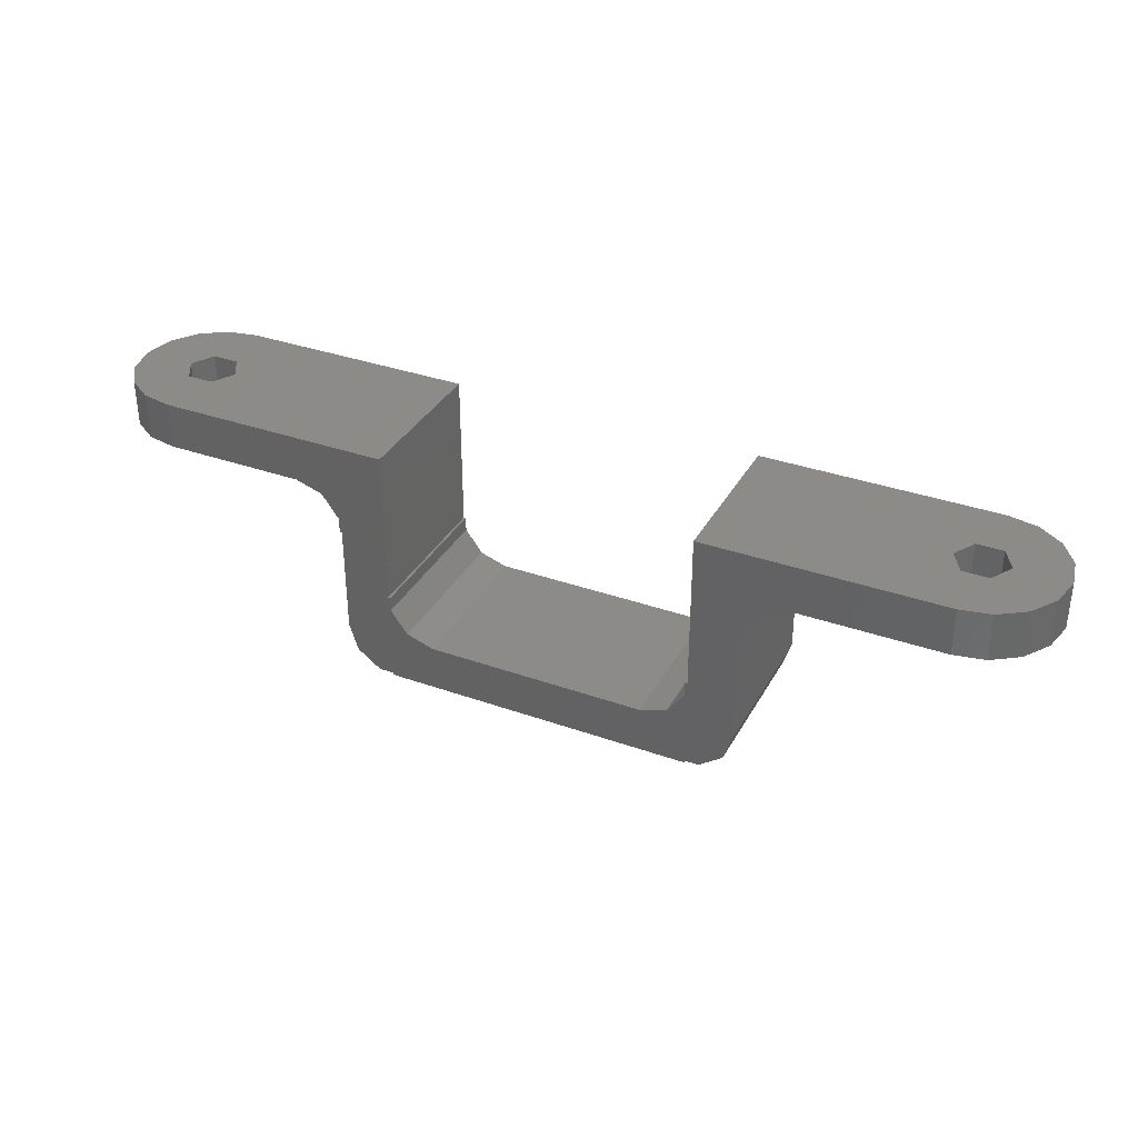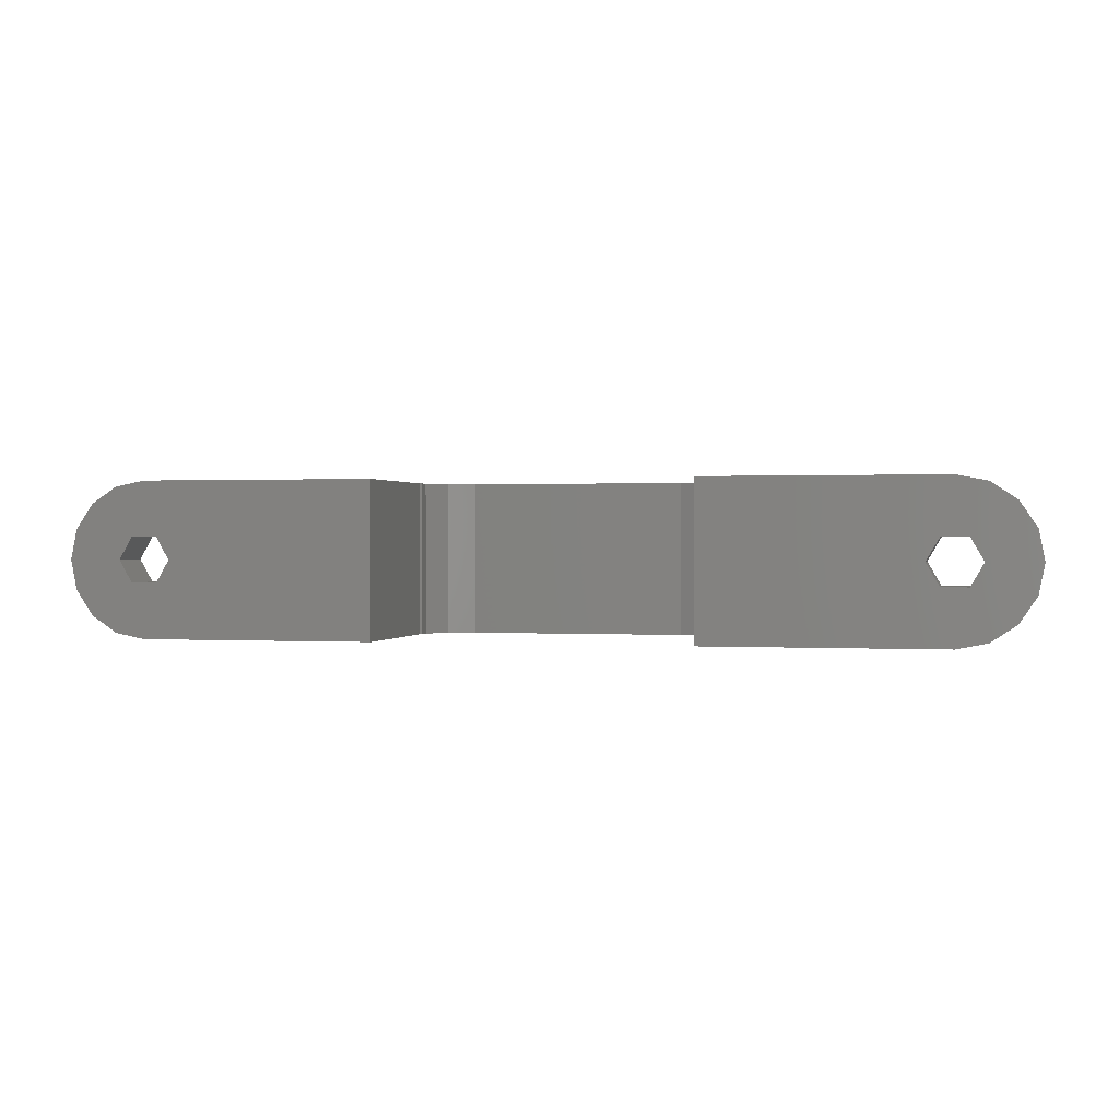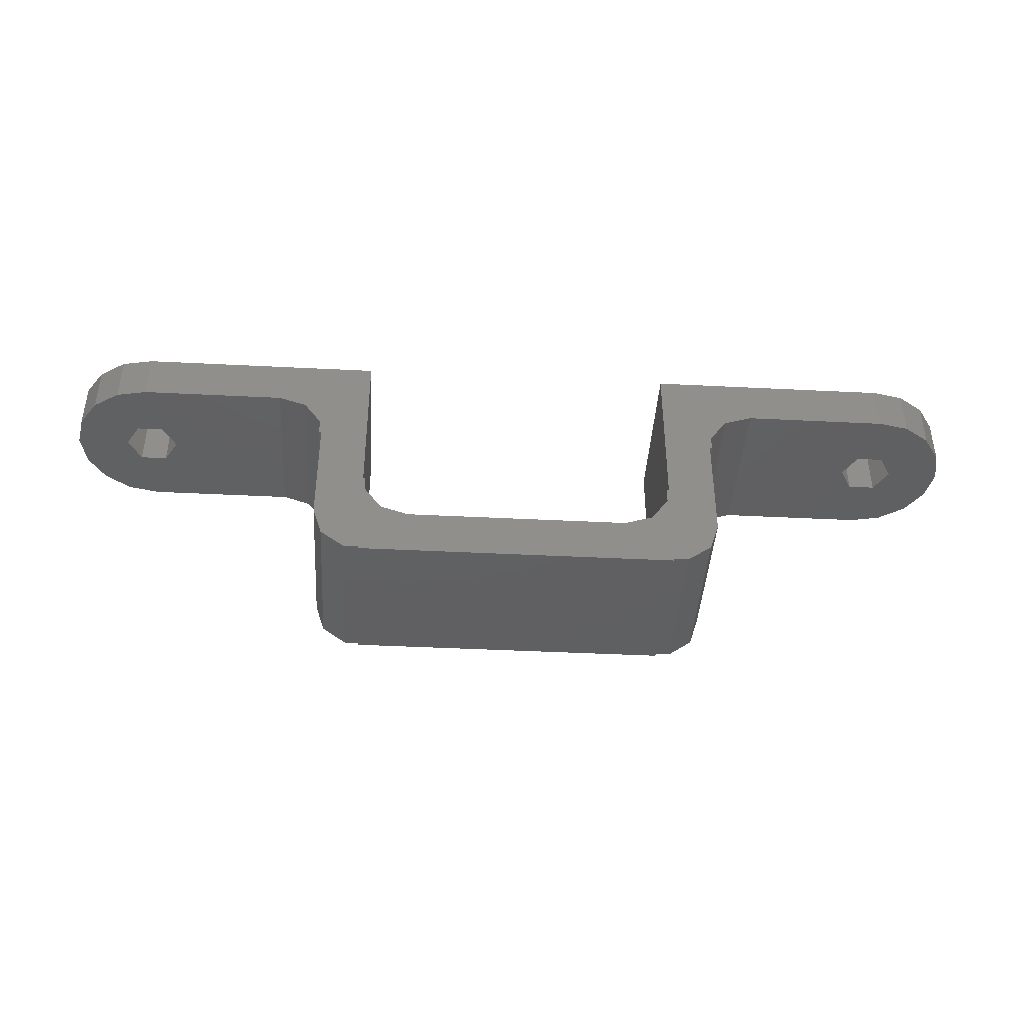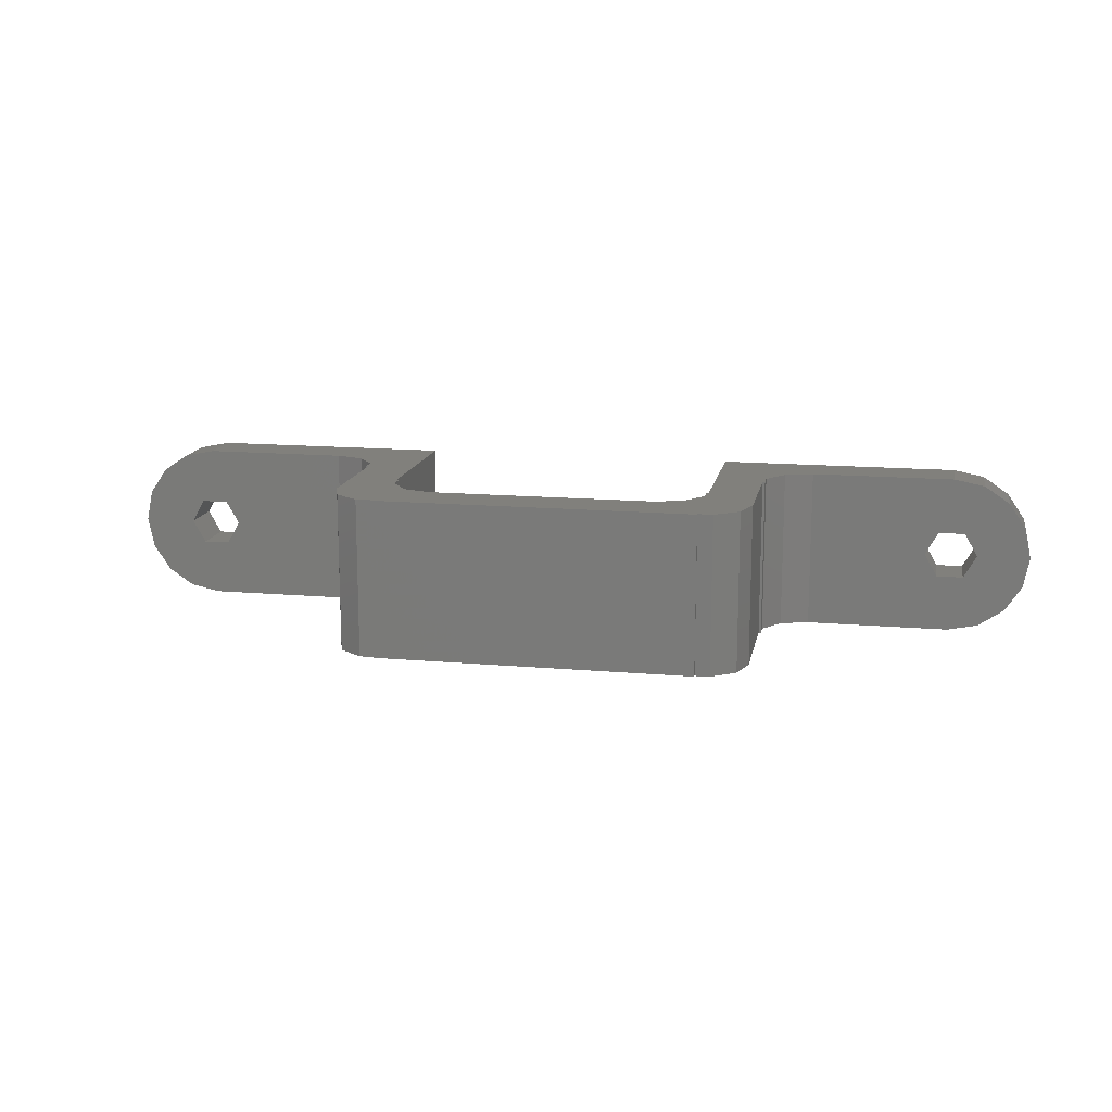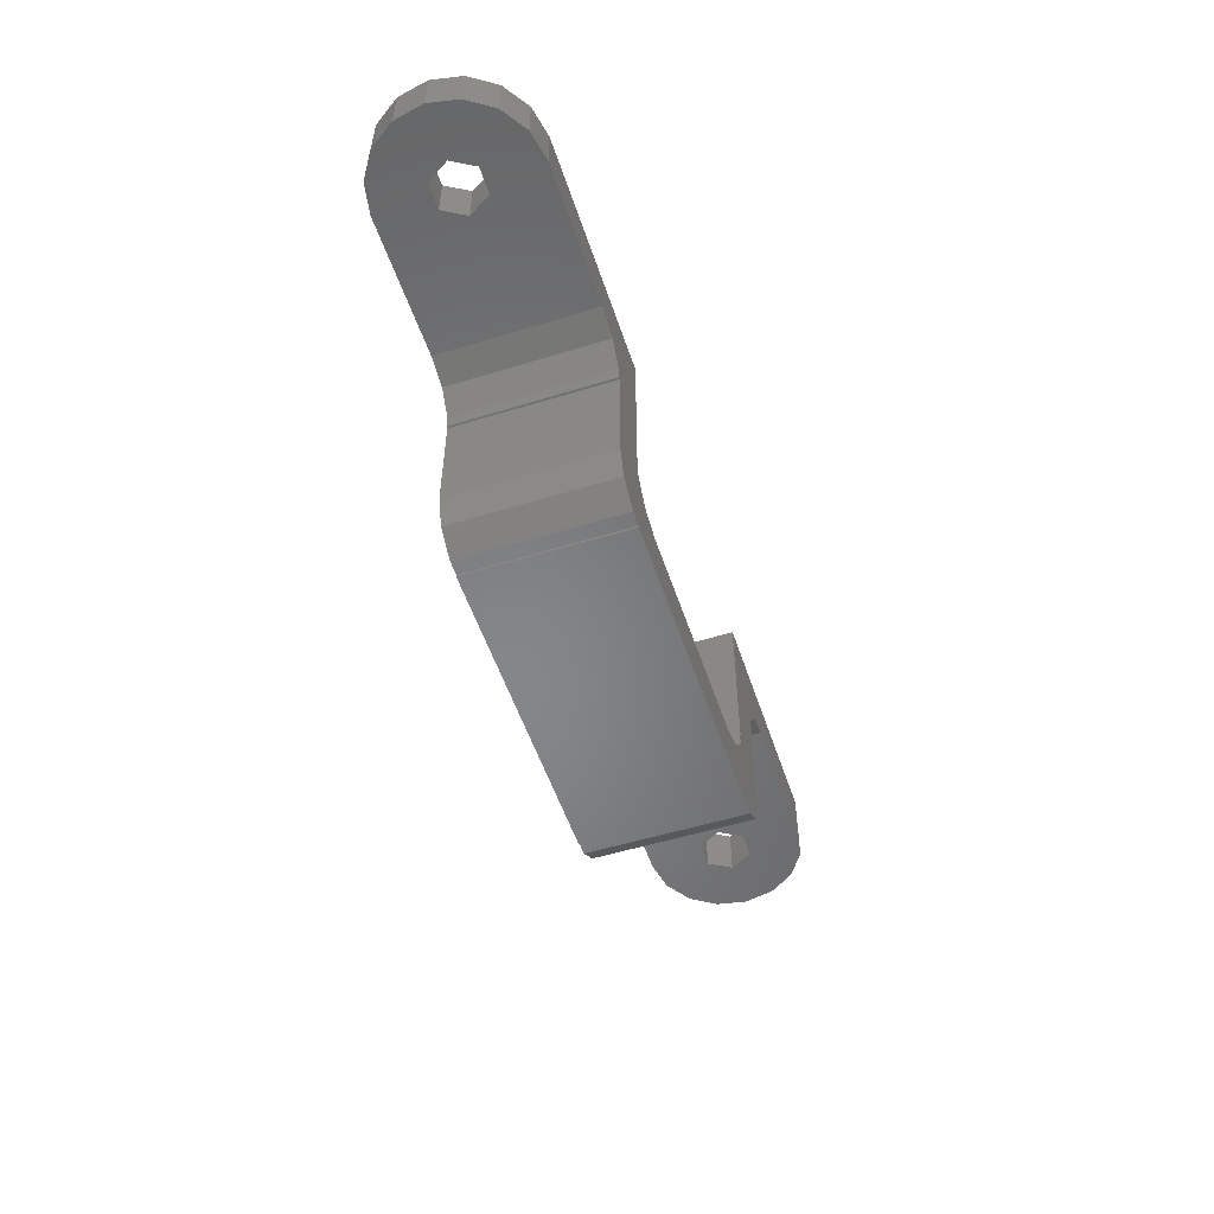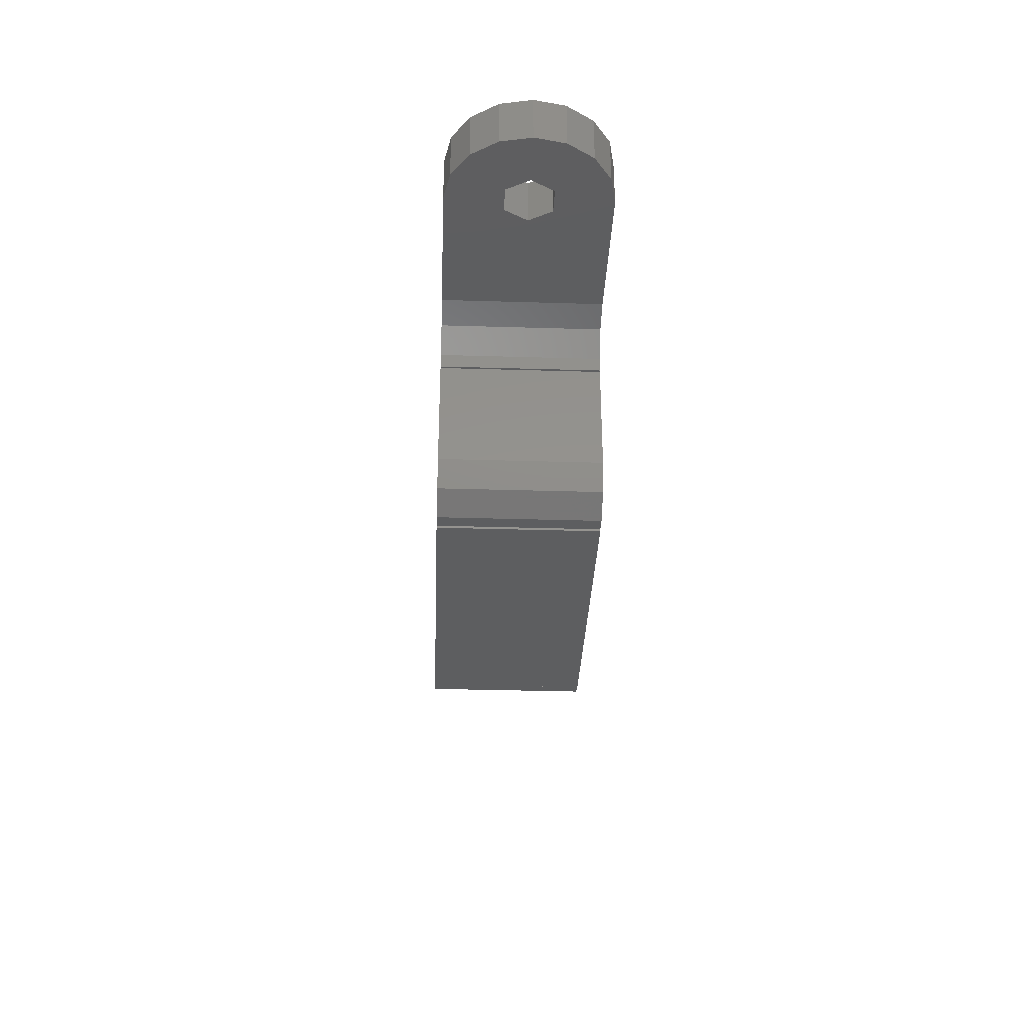
<metadata>
{"format":"stl","ext":"stl","renderer":"f3d","projection":"perspective","resolution":1024,"background":"white","views":[{"elev":34.8,"azim":-154.6,"up":"+Y"},{"elev":0.6,"azim":-166.9,"up":"+Z"},{"elev":-41.6,"azim":-3.5,"up":"+Y"},{"elev":14.3,"azim":10.9,"up":"+Z"},{"elev":-53.3,"azim":108.2,"up":"+Y"},{"elev":-33.9,"azim":87.7,"up":"+Y"}]}
</metadata>
<code>
# stl→obj: 134 verts, 272 faces
v 10 -10 2.22e-15
v 10 2.22e-15 10
v 10 0 0
v 10 -10 10
v 10 -13 2.887e-15
v 24.17 -3 6.443
v 25 -3 10
v 16 -3 10
v 25.83 -3 6.443
v 26.91 -3 9.619
v 28.54 -3 8.536
v 23.33 -3 5
v 16 -3 1.332e-15
v 25 -3 6.661e-16
v 25.83 -3 3.557
v 24.17 -3 3.557
v 28.54 -3 1.464
v 29.62 -3 3.087
v 26.91 -3 0.3806
v 13 -3 6.661e-16
v 29.62 -3 6.913
v 26.67 -3 5
v 30 -3 5
v 25 2.22e-15 10
v 13 -6 10
v 13 -3 10
v 13 -13 10
v 10 -13 10
v 12.43 -14.76 10
v 10.93 -15.85 10
v 10 -15.85 10
v -10 -13 10
v -10 -15.85 10
v 10 -16 10
v -10 -16 10
v -13 -6 10
v -10 -10 10
v -10 2.22e-15 10
v -13 -13 10
v -12.43 -14.76 10
v -13 -3 10
v -16 -3 10
v -25 2.22e-15 10
v -25 -3 10
v -10.93 -15.85 10
v 26.67 1.11e-15 5
v 29.62 1.535e-15 6.913
v 30 1.11e-15 5
v 25.83 1.431e-15 6.443
v 29.62 6.854e-16 3.087
v 28.54 3.252e-16 1.464
v 25.83 7.897e-16 3.557
v 26.91 2.136e-15 9.619
v 28.54 1.895e-15 8.536
v 24.17 1.431e-15 6.443
v 23.33 1.11e-15 5
v 24.17 7.897e-16 3.557
v 26.91 8.451e-17 0.3806
v 25 0 0
v 13 -13 2.887e-15
v 12.43 -14.76 3.278e-15
v 10.93 -15.85 3.52e-15
v 10 -15.85 3.52e-15
v -10 -15.85 3.52e-15
v 10 -16 3.553e-15
v -10 -16 3.553e-15
v -10 -13 2.887e-15
v -10.93 -15.85 3.52e-15
v -12.43 -14.76 3.278e-15
v -13 -13 2.887e-15
v -13 -3 6.661e-16
v -10 0 0
v -25 0 0
v -25 -3 6.661e-16
v 7 -13 3.553e-15
v 7 -13 10
v 9.853 -10.93 10
v 9.853 -10 10
v 8.763 -12.43 10
v 9.853 -10 2.253e-15
v 9.853 -10.93 2.459e-15
v 8.763 -12.43 3.034e-15
v 14.24 -3.573 10
v 13.15 -5.073 10
v 13.15 -6 10
v 13 -6 3
v 13.15 -6 1.365e-15
v 13 -6 1.332e-15
v 13.15 -5.073 1.159e-15
v 14.24 -3.573 1.068e-15
v -10 -10 2.22e-15
v -26.67 -3 5
v -29.62 -3 6.913
v -30 -3 5
v -25.83 -3 6.443
v -29.62 -3 3.087
v -28.54 -3 1.464
v -25.83 -3 3.557
v -26.91 -3 9.619
v -28.54 -3 8.536
v -24.17 -3 6.443
v -23.33 -3 5
v -16 -3 1.332e-15
v -24.17 -3 3.557
v -26.91 -3 0.3806
v -24.17 1.431e-15 6.443
v -25.83 1.431e-15 6.443
v -26.91 2.136e-15 9.619
v -28.54 1.895e-15 8.536
v -23.33 1.11e-15 5
v -25.83 7.897e-16 3.557
v -24.17 7.897e-16 3.557
v -28.54 3.252e-16 1.464
v -29.62 6.854e-16 3.087
v -26.91 8.451e-17 0.3806
v -29.62 1.535e-15 6.913
v -26.67 1.11e-15 5
v -30 1.11e-15 5
v -7 -13 3.553e-15
v -7 -13 10
v -9.853 -10 10
v -9.853 -10.93 10
v -8.763 -12.43 10
v -9.853 -10 2.253e-15
v -8.763 -12.43 3.034e-15
v -9.853 -10.93 2.459e-15
v -13.15 -5.073 10
v -14.24 -3.573 10
v -13.15 -6 10
v -13 -6 3
v -13.15 -6 1.365e-15
v -13 -6 1.332e-15
v -13.15 -5.073 1.159e-15
v -14.24 -3.573 1.068e-15
f 1 2 3
f 2 1 4
f 1 3 5
f 6 7 8
f 9 7 6
f 7 9 10
f 10 9 11
f 8 12 6
f 13 12 8
f 14 15 16
f 15 17 18
f 15 19 17
f 12 13 16
f 16 13 14
f 15 14 19
f 14 13 20
f 11 9 21
f 22 21 9
f 22 23 21
f 18 22 15
f 22 18 23
f 24 8 7
f 2 8 24
f 2 25 26
f 25 4 27
f 28 27 4
f 8 2 26
f 25 2 4
f 27 28 29
f 29 28 30
f 28 31 30
f 32 31 28
f 33 31 32
f 31 33 34
f 34 33 35
f 36 37 38
f 39 37 36
f 37 39 32
f 40 32 39
f 36 38 41
f 38 42 41
f 43 42 38
f 42 43 44
f 45 32 40
f 32 45 33
f 46 47 48
f 47 46 49
f 50 46 48
f 51 52 50
f 46 50 52
f 49 24 53
f 49 53 54
f 49 54 47
f 24 49 55
f 24 55 2
f 56 2 55
f 3 56 57
f 58 52 51
f 59 52 58
f 52 59 57
f 3 57 59
f 56 3 2
f 5 60 61
f 20 59 14
f 5 61 62
f 5 62 63
f 60 5 20
f 20 3 59
f 3 20 5
f 64 63 65
f 64 65 66
f 63 64 5
f 64 67 5
f 68 67 64
f 67 68 69
f 67 69 70
f 67 70 71
f 67 71 72
f 73 71 74
f 71 73 72
f 21 48 47
f 48 21 23
f 24 10 53
f 10 24 7
f 18 51 50
f 51 18 17
f 19 51 17
f 51 19 58
f 14 58 19
f 58 14 59
f 53 11 54
f 11 53 10
f 11 47 54
f 47 11 21
f 23 50 48
f 50 23 18
f 22 49 46
f 49 22 9
f 12 57 56
f 57 12 16
f 6 49 9
f 49 6 55
f 57 15 52
f 15 57 16
f 6 56 55
f 56 6 12
f 15 46 52
f 46 15 22
f 75 28 76
f 28 75 5
f 77 4 78
f 4 77 28
f 79 28 77
f 28 79 76
f 4 80 78
f 80 4 1
f 5 81 1
f 5 82 81
f 82 5 75
f 1 81 80
f 79 75 76
f 75 79 82
f 82 77 81
f 77 82 79
f 81 78 80
f 78 81 77
f 29 60 27
f 60 29 61
f 62 29 30
f 29 62 61
f 63 30 31
f 30 63 62
f 34 63 31
f 63 34 65
f 5 32 28
f 32 5 67
f 26 83 8
f 26 84 83
f 25 84 26
f 84 25 85
f 86 85 25
f 86 87 85
f 87 86 88
f 87 88 89
f 90 20 13
f 89 20 90
f 20 89 88
f 86 20 88
f 83 13 8
f 13 83 90
f 84 90 83
f 90 84 89
f 85 89 84
f 89 85 87
f 66 34 35
f 34 66 65
f 25 27 86
f 60 86 27
f 86 60 20
f 37 72 38
f 72 37 91
f 72 91 67
f 92 93 94
f 93 92 95
f 96 92 94
f 97 98 96
f 92 96 98
f 95 44 99
f 95 99 100
f 95 100 93
f 44 95 101
f 44 101 42
f 102 42 101
f 103 102 104
f 105 98 97
f 74 98 105
f 98 74 104
f 103 104 74
f 102 103 42
f 103 74 71
f 106 43 38
f 107 43 106
f 43 107 108
f 108 107 109
f 38 110 106
f 72 110 38
f 73 111 112
f 111 113 114
f 110 72 112
f 111 73 115
f 112 72 73
f 111 115 113
f 109 107 116
f 117 116 107
f 117 118 116
f 114 117 111
f 117 114 118
f 94 116 118
f 116 94 93
f 108 44 43
f 44 108 99
f 97 114 113
f 114 97 96
f 97 115 105
f 115 97 113
f 105 73 74
f 73 105 115
f 109 99 108
f 99 109 100
f 93 109 116
f 109 93 100
f 96 118 114
f 118 96 94
f 95 117 107
f 117 95 92
f 104 110 112
f 110 104 102
f 95 106 101
f 106 95 107
f 111 104 112
f 104 111 98
f 102 106 110
f 106 102 101
f 92 111 117
f 111 92 98
f 32 119 120
f 119 32 67
f 121 37 122
f 123 32 120
f 122 32 123
f 32 122 37
f 124 37 121
f 37 124 91
f 67 125 119
f 67 126 125
f 91 126 67
f 126 91 124
f 119 123 120
f 123 119 125
f 123 126 122
f 126 123 125
f 122 124 121
f 124 122 126
f 69 39 70
f 39 69 40
f 40 68 45
f 68 40 69
f 68 33 45
f 33 68 64
f 66 33 64
f 33 66 35
f 41 127 36
f 41 128 127
f 128 41 42
f 36 127 129
f 129 130 36
f 131 130 129
f 130 131 132
f 133 132 131
f 132 133 71
f 134 71 133
f 71 134 103
f 71 130 132
f 103 128 42
f 128 103 134
f 133 128 134
f 128 133 127
f 131 127 133
f 127 131 129
f 70 130 71
f 39 130 70
f 130 39 36

</code>
